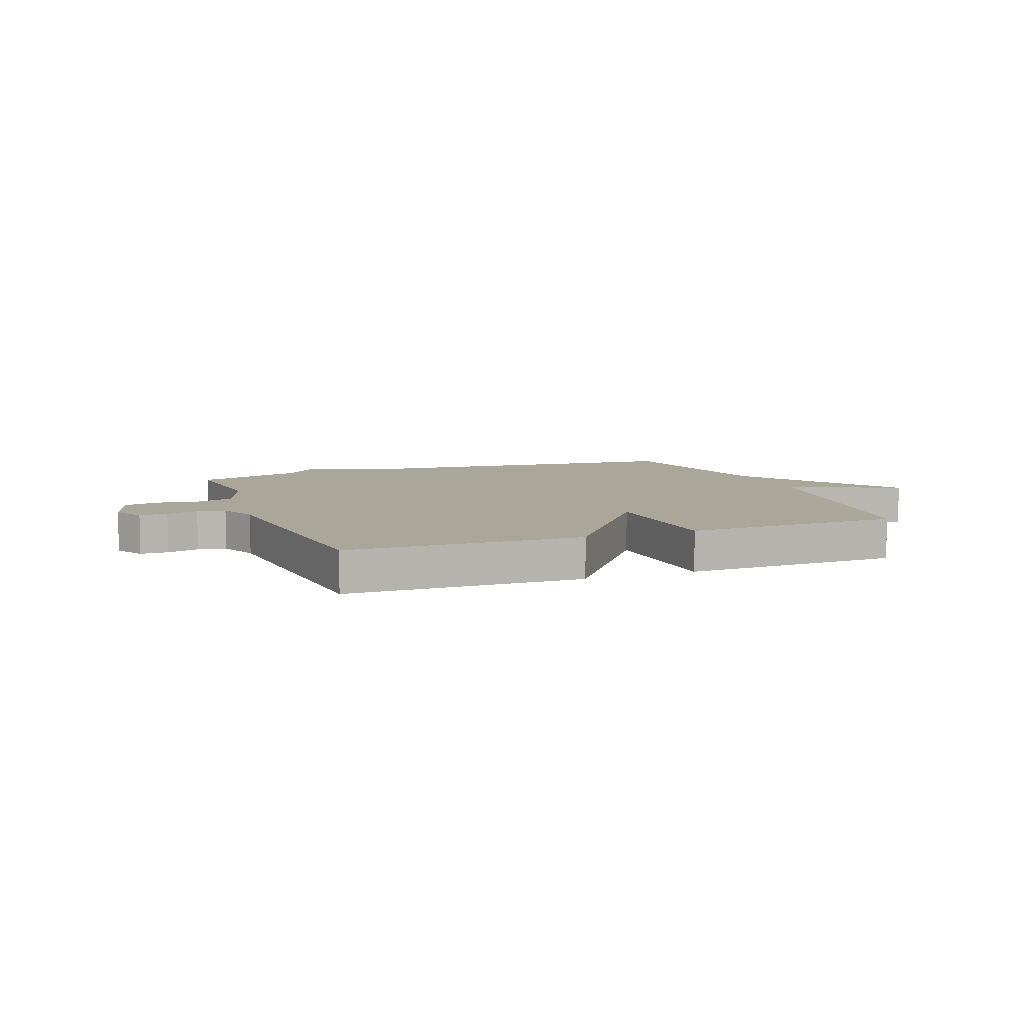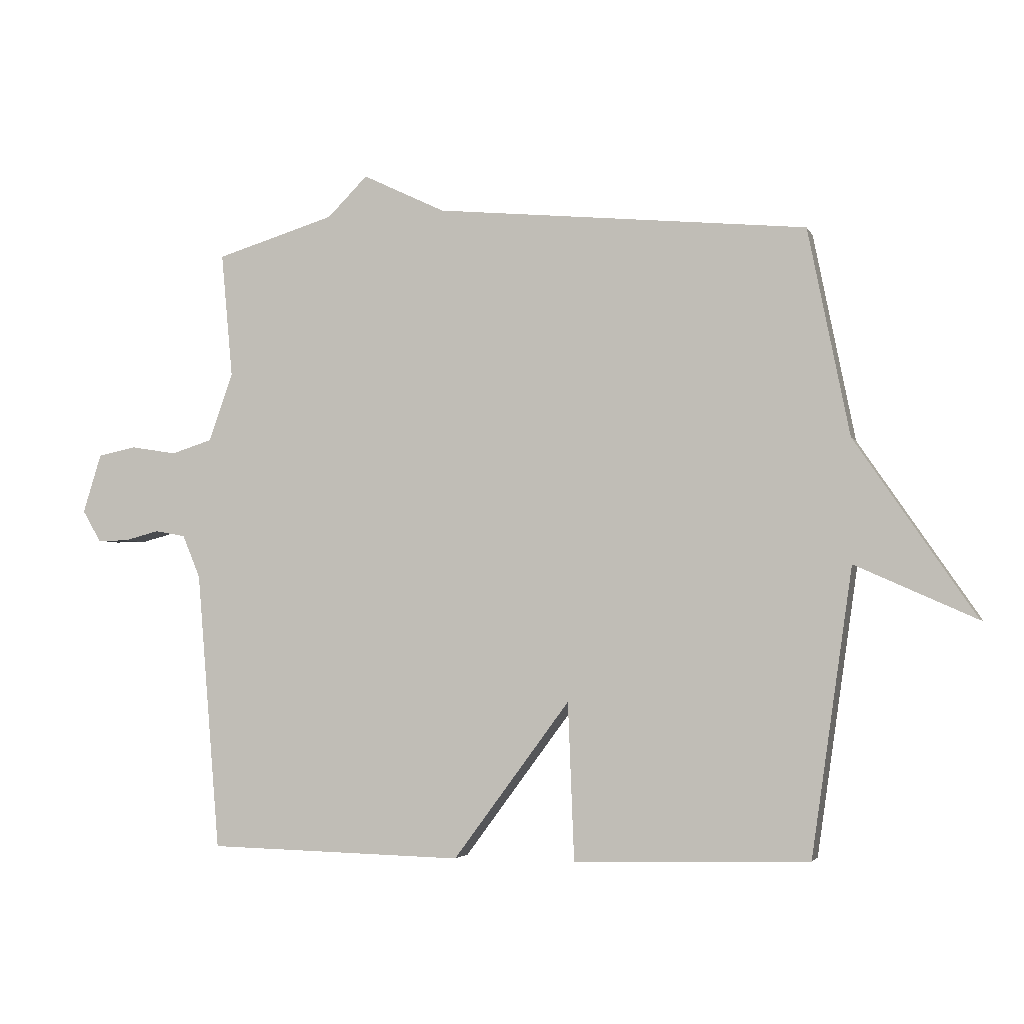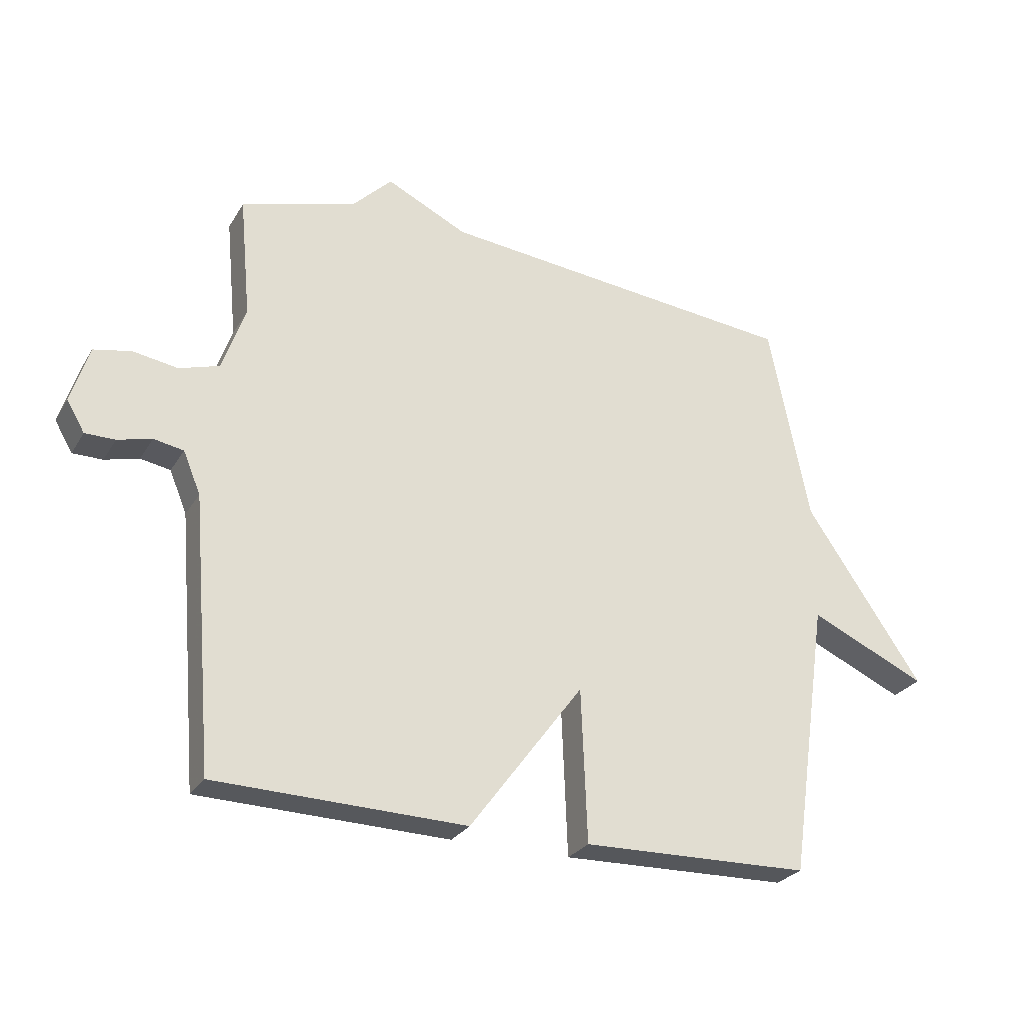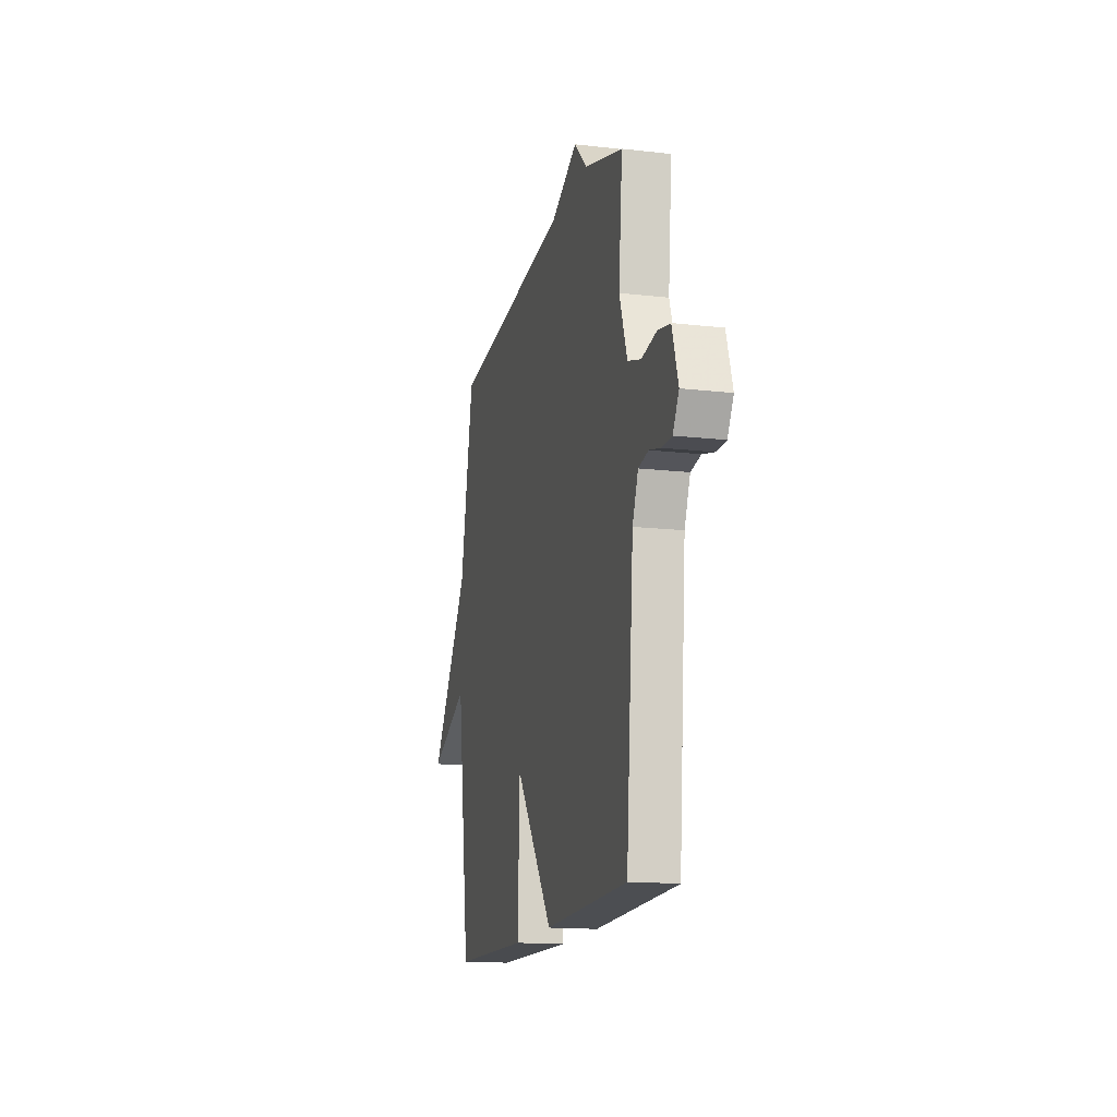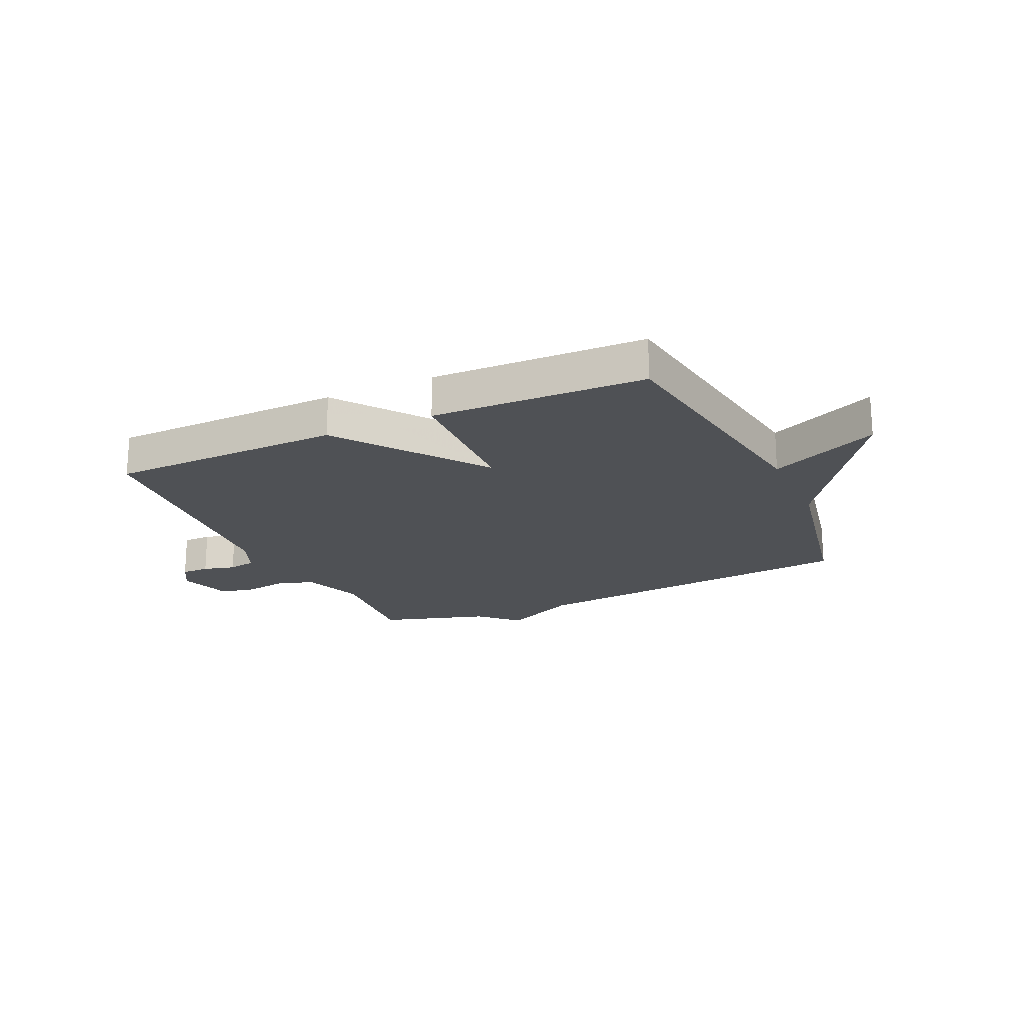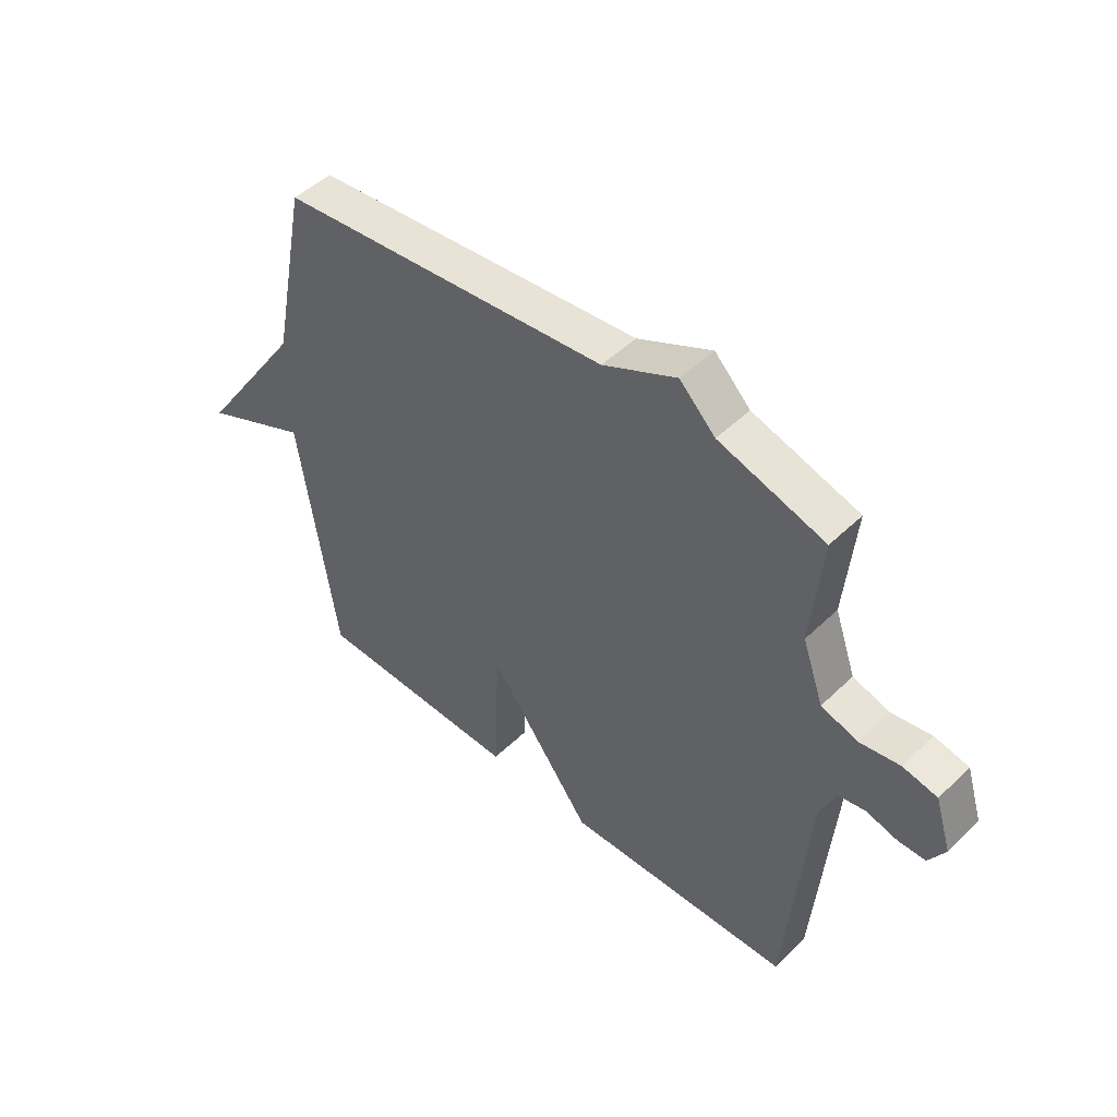
<metadata>
{"format":"obj","ext":"obj","renderer":"f3d","projection":"perspective","resolution":1024,"background":"white","views":[{"elev":7.8,"azim":159.1,"up":"+Y"},{"elev":-3.4,"azim":-164.4,"up":"+Z"},{"elev":-27.1,"azim":155.0,"up":"+Z"},{"elev":-15.3,"azim":76.2,"up":"+Z"},{"elev":-20.0,"azim":-155.3,"up":"+Y"},{"elev":48.4,"azim":43.1,"up":"+Z"}]}
</metadata>
<code>
v -0.5 0.07 -0.5
v -0.567 0.07 -0.036
v -0.763 0.07 -0.124
v -0.567 0.07 0.164
v -0.5 0.07 0.5
v 0.106 0.07 0.559
v 0.241 0.07 0.624
v 0.306 0.07 0.559
v 0.5 0.07 0.5
v 0.481 0.07 0.297
v 0.52 0.07 0.186
v 0.587 0.07 0.165
v 0.661 0.07 0.177
v 0.724 0.07 0.164
v 0.754 0.07 0.068
v 0.724 0.07 0.017
v 0.674 0.07 0.017
v 0.617 0.07 0.032
v 0.567 0.07 0.023
v 0.538 0.07 -0.047
v 0.5 0.07 -0.5
v 0.082 0.07 -0.51
v -0.108 0.07 -0.254
v -0.118 0.07 -0.51
v -0.5 0 -0.5
v -0.567 0 -0.036
v -0.763 0 -0.124
v -0.567 0 0.164
v -0.5 0 0.5
v 0.106 0 0.559
v 0.241 0 0.624
v 0.306 0 0.559
v 0.5 0 0.5
v 0.481 0 0.297
v 0.52 0 0.186
v 0.587 0 0.165
v 0.661 0 0.177
v 0.724 0 0.164
v 0.754 0 0.068
v 0.724 0 0.017
v 0.674 0 0.017
v 0.617 0 0.032
v 0.567 0 0.023
v 0.538 0 -0.047
v 0.5 0 -0.5
v 0.082 0 -0.51
v -0.108 0 -0.254
v -0.118 0 -0.51
f 23 24 1 2
f 20 21 22 23
f 19 20 23 2
f 18 19 2
f 16 17 18
f 15 16 18
f 14 15 18
f 13 14 18
f 12 13 18
f 11 12 18 2
f 10 11 2
f 8 9 10 2
f 2 3 4
f 8 2 4
f 7 8 4
f 6 7 4
f 4 5 6
f 26 25 48 47
f 47 46 45 44
f 26 47 44 43
f 26 43 42
f 42 41 40
f 42 40 39
f 42 39 38
f 42 38 37
f 42 37 36
f 26 42 36 35
f 26 35 34
f 26 34 33 32
f 28 27 26
f 28 26 32
f 28 32 31
f 28 31 30
f 30 29 28
f 1 25 26 2
f 2 26 27 3
f 3 27 28 4
f 4 28 29 5
f 5 29 30 6
f 6 30 31 7
f 7 31 32 8
f 8 32 33 9
f 9 33 34 10
f 10 34 35 11
f 11 35 36 12
f 12 36 37 13
f 13 37 38 14
f 14 38 39 15
f 15 39 40 16
f 16 40 41 17
f 17 41 42 18
f 18 42 43 19
f 19 43 44 20
f 20 44 45 21
f 21 45 46 22
f 22 46 47 23
f 23 47 48 24
f 24 48 25 1

</code>
